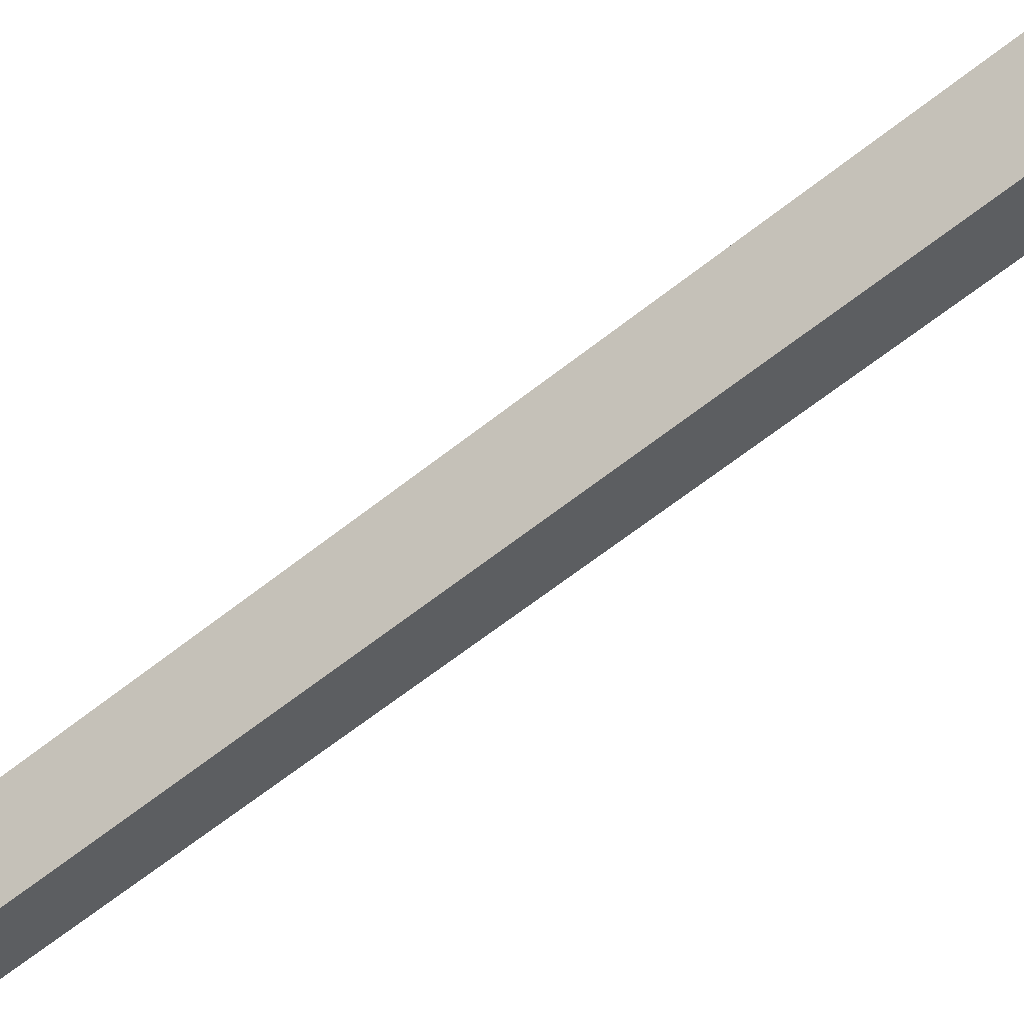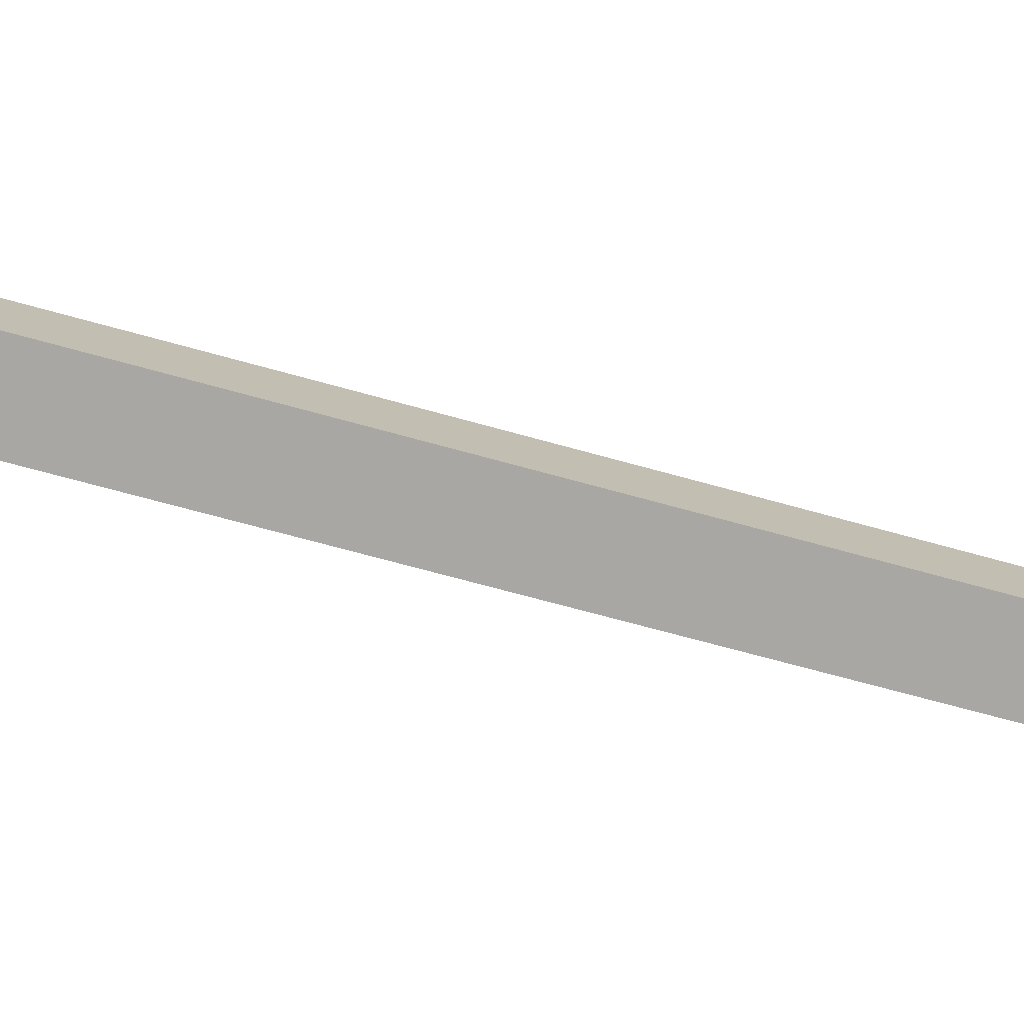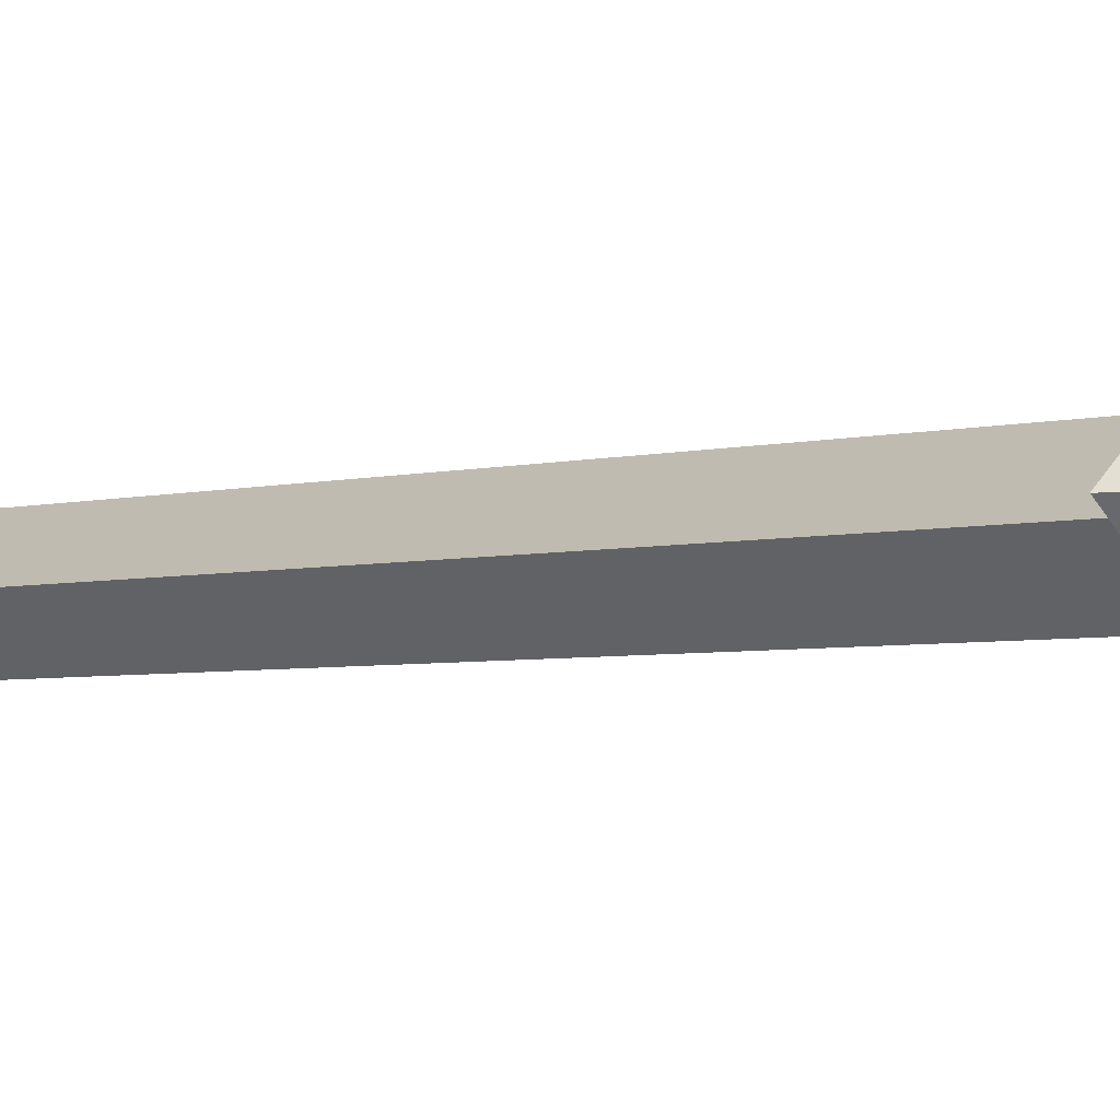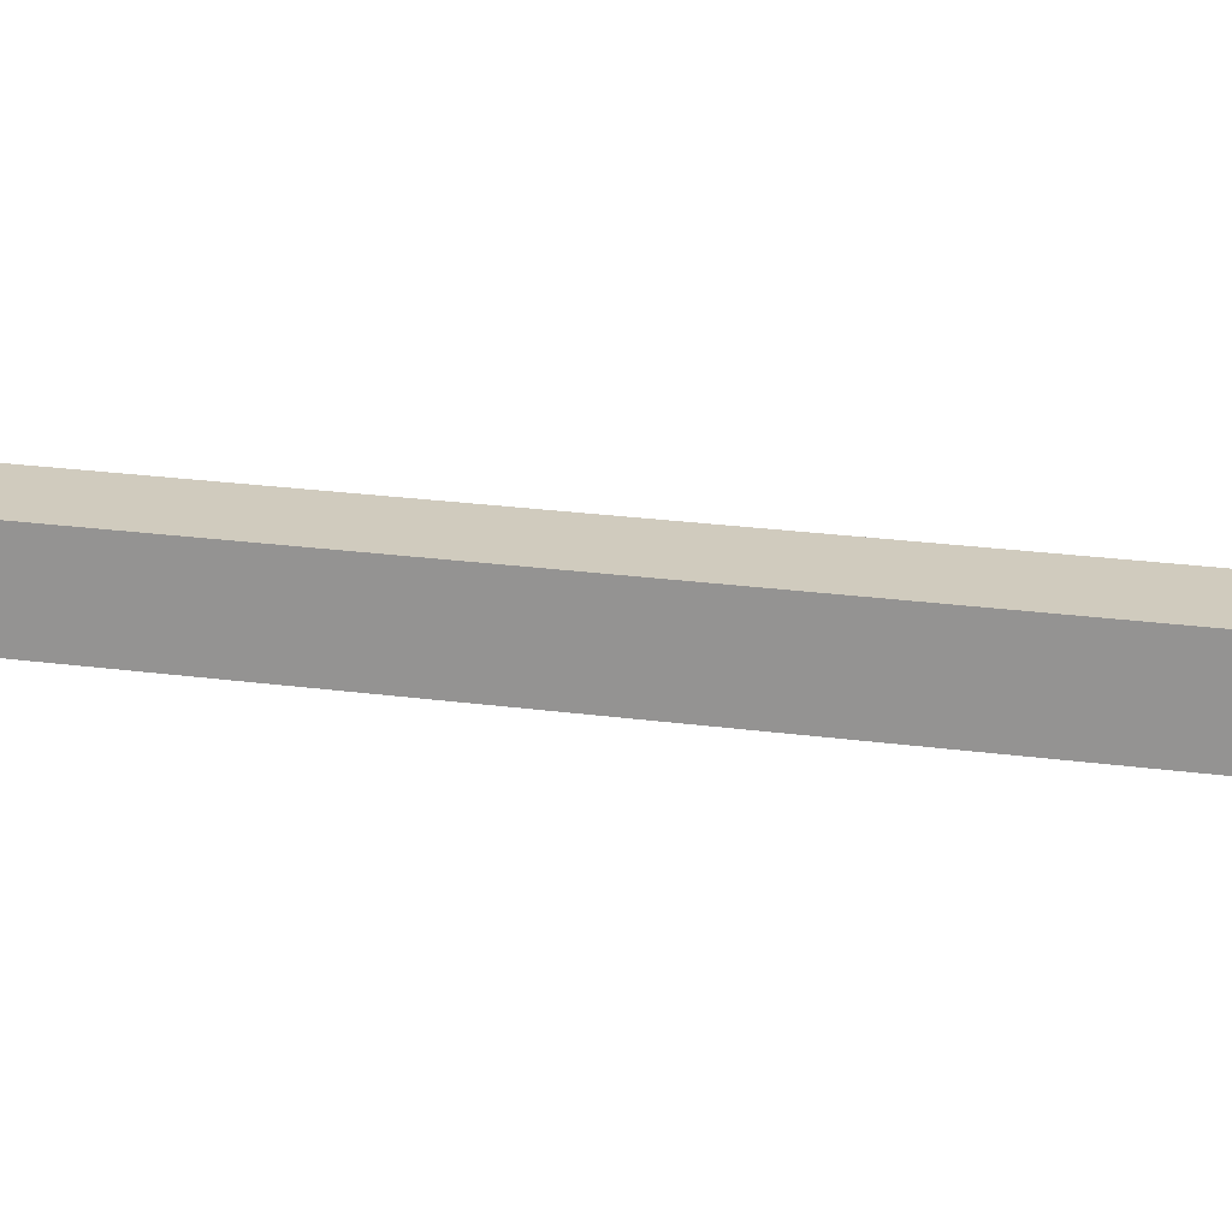
<metadata>
{"format":"obj","ext":"obj","renderer":"f3d","projection":"perspective","resolution":1024,"background":"white","views":[{"elev":-70.3,"azim":127.3,"up":"+Z"},{"elev":58.3,"azim":-73.0,"up":"+Z"},{"elev":-2.8,"azim":141.2,"up":"+Z"},{"elev":67.8,"azim":95.6,"up":"+Z"}]}
</metadata>
<code>
o Cylinder
v 0 -39.99 -1
v -0 9.394 0
v 1 -39.99 0
v -0 -39.99 1
v -1 -39.99 -0
v 0 -1.76 -1
v 1 -1.76 0
v -0 -1.76 1
v -1 -1.76 -0
v 0 -1.498 -4.41
v 4.41 -1.498 0
v -0 -1.498 4.41
v -4.41 -1.498 -0
v 1.178 -3.876 0
v -0 -3.876 1.178
v -1.178 -3.876 -0
v 0 -3.876 -1.178
v 0 -2.818 -2.413
v 2.413 -2.818 0
v -0 -2.818 2.413
v -2.413 -2.818 -0
v -0 1.191 -2.248
v 2.248 1.191 0
v -0 1.191 2.248
v -2.248 1.191 -0
v 0.1048 5.283 -0.9271
v 1.078 5.283 0.0458
v 0.1048 5.283 1.019
v -0.8681 5.283 0.0458
v 1.016 -36.71 0
v -0 -36.71 1.016
v -1.016 -36.71 -0
v 0 -36.71 -1.016
v 2.11 -37.41 0
v -0 -37.41 2.11
v -2.11 -37.41 -0
v 0 -37.41 -2.11
v 0.3872 -38.7 0
v -0 -38.7 0.3872
v -0.3872 -38.7 0
v -0 -38.7 -0.3872
f 26 2 27
f 27 2 28
f 28 2 29
f 29 2 26
f 1 3 4 5
f 21 9 6 18
f 20 8 9 21
f 19 7 8 20
f 18 6 7 19
f 9 13 10 6
f 8 12 13 9
f 7 11 12 8
f 6 10 11 7
f 33 17 14 30
f 30 14 15 31
f 31 15 16 32
f 32 16 17 33
f 17 18 19 14
f 14 19 20 15
f 15 20 21 16
f 16 21 18 17
f 13 25 22 10
f 12 24 25 13
f 11 23 24 12
f 10 22 23 11
f 25 29 26 22
f 24 28 29 25
f 23 27 28 24
f 22 26 27 23
f 36 32 33 37
f 35 31 32 36
f 34 30 31 35
f 37 33 30 34
f 41 37 34 38
f 38 34 35 39
f 39 35 36 40
f 40 36 37 41
f 5 40 41 1
f 4 39 40 5
f 3 38 39 4
f 1 41 38 3

</code>
